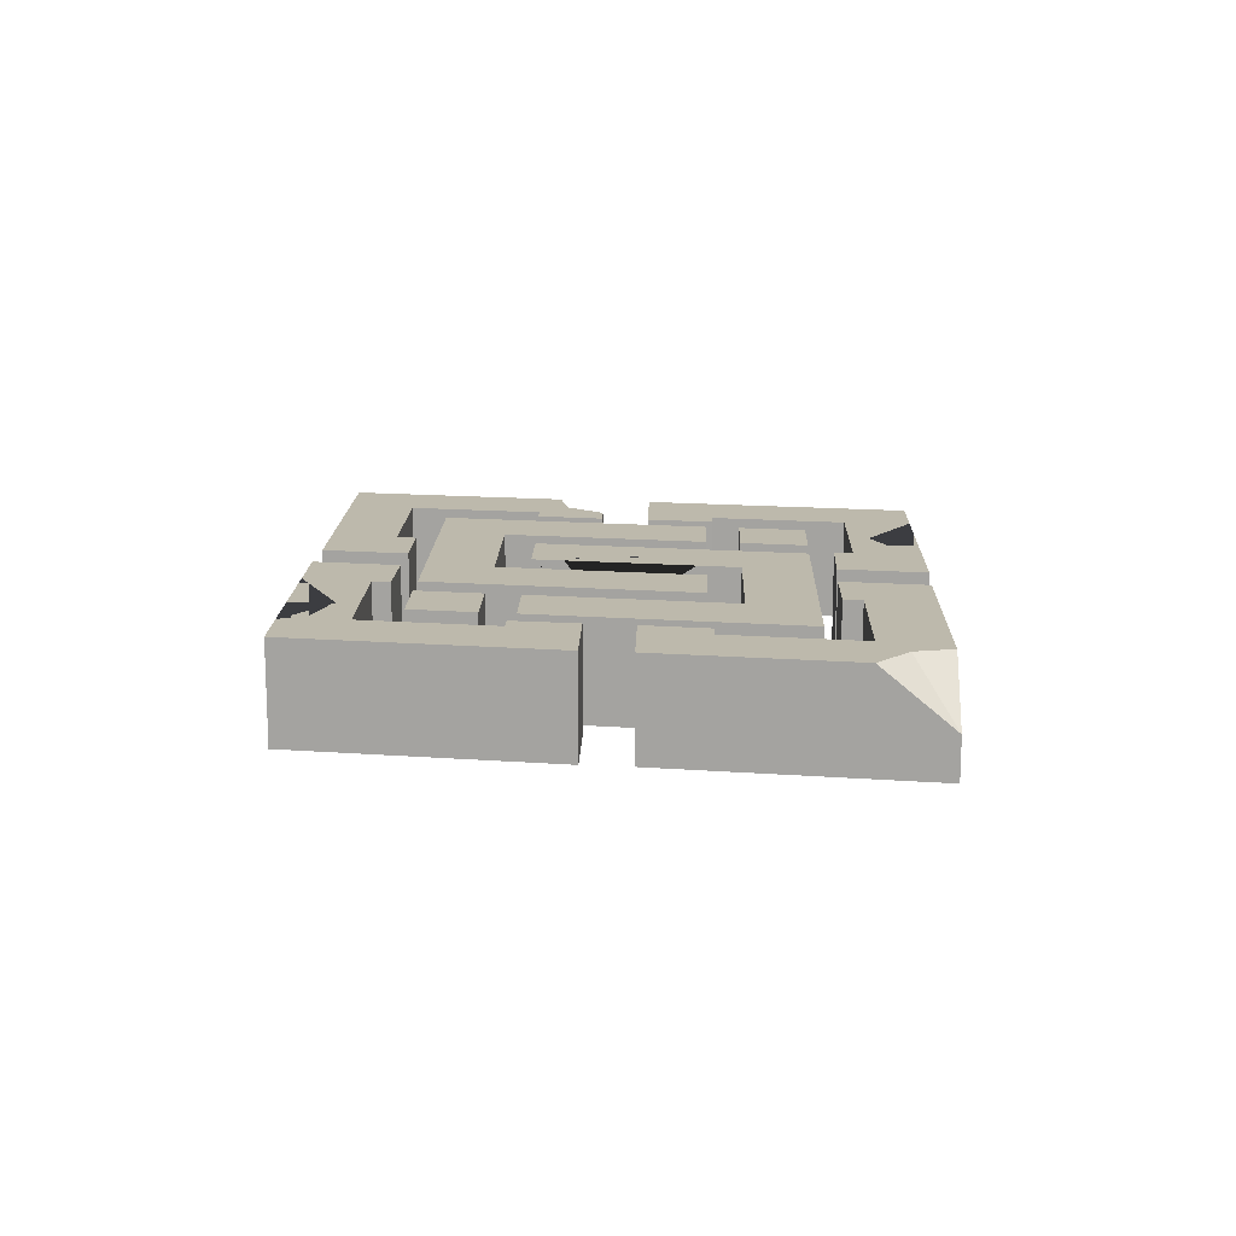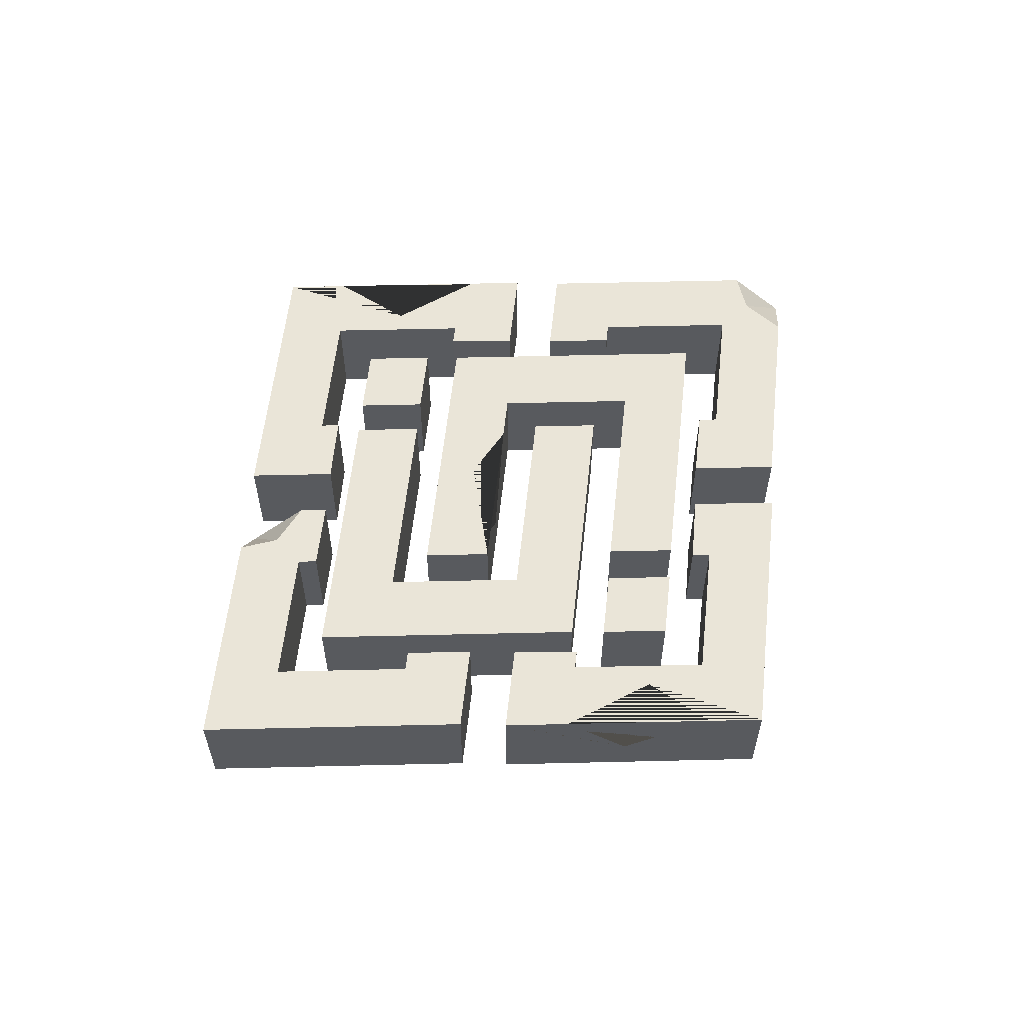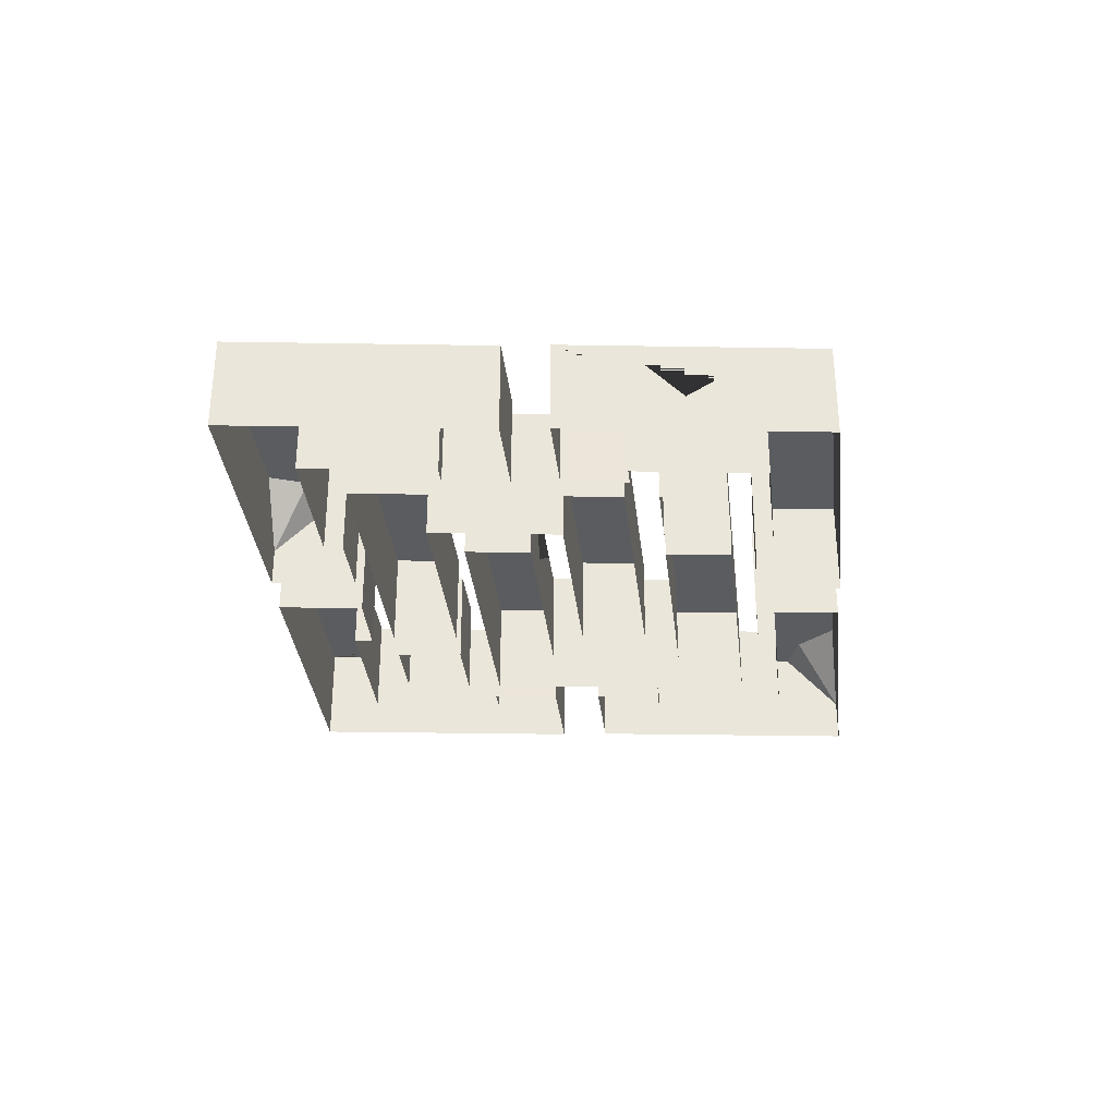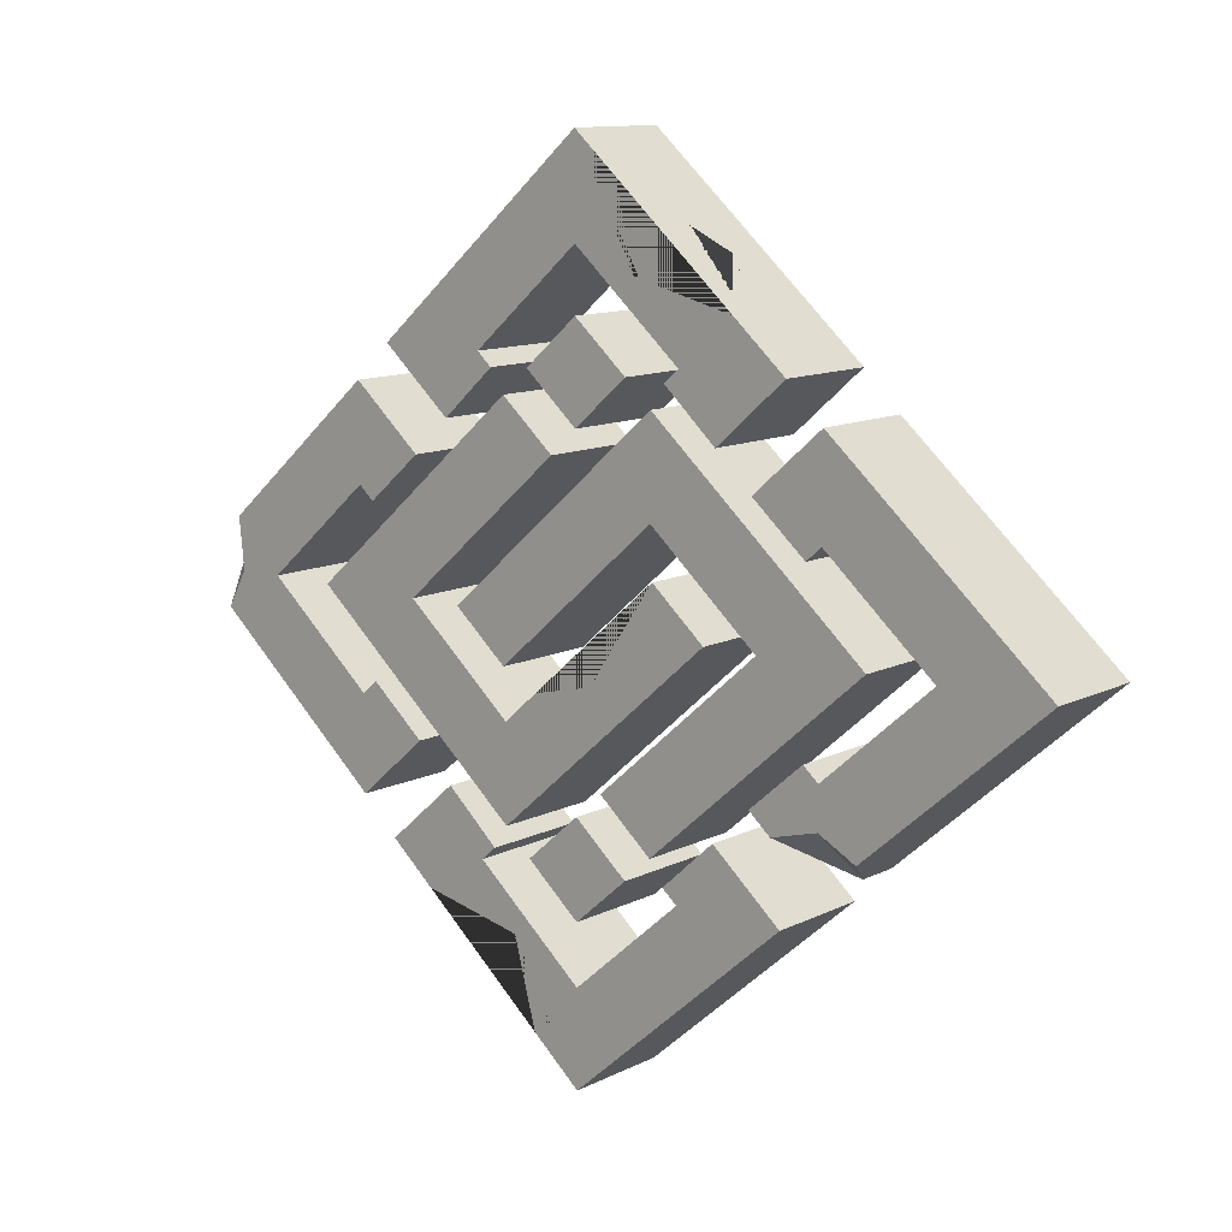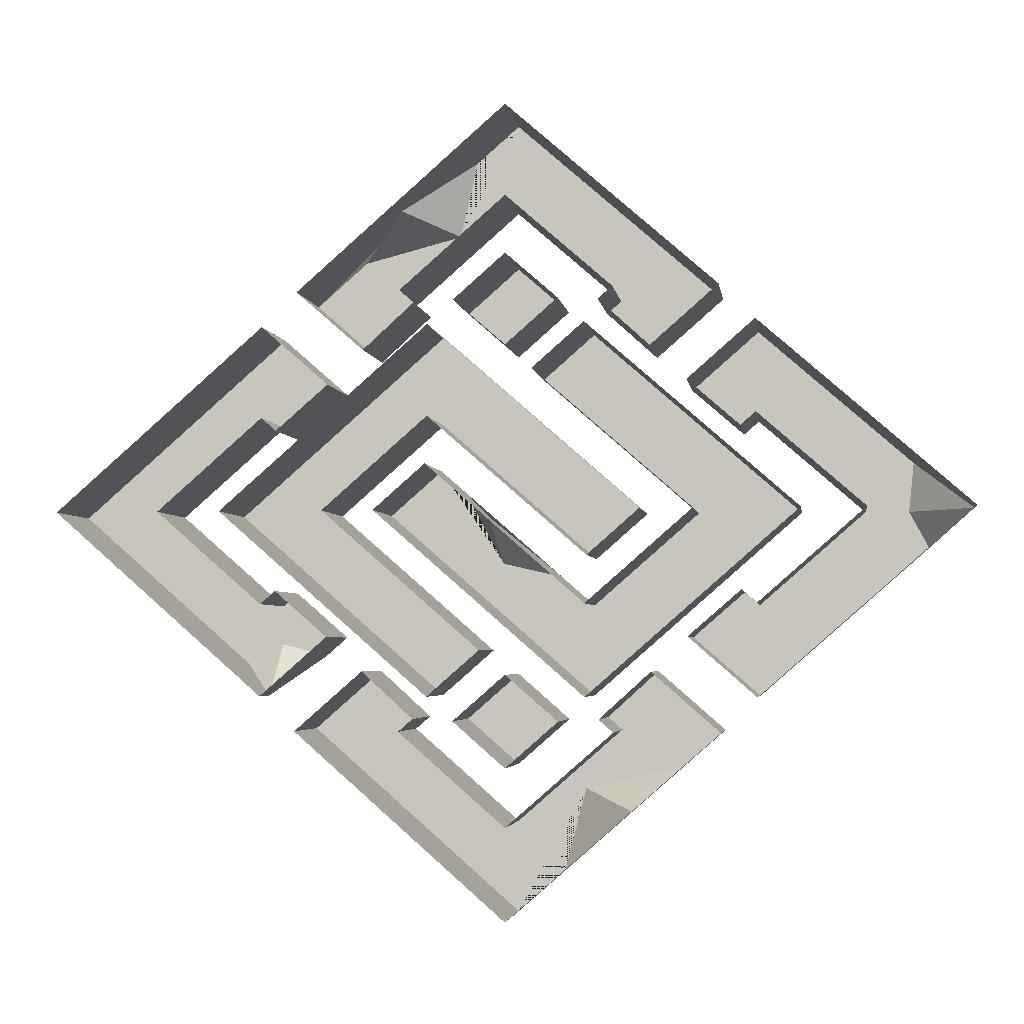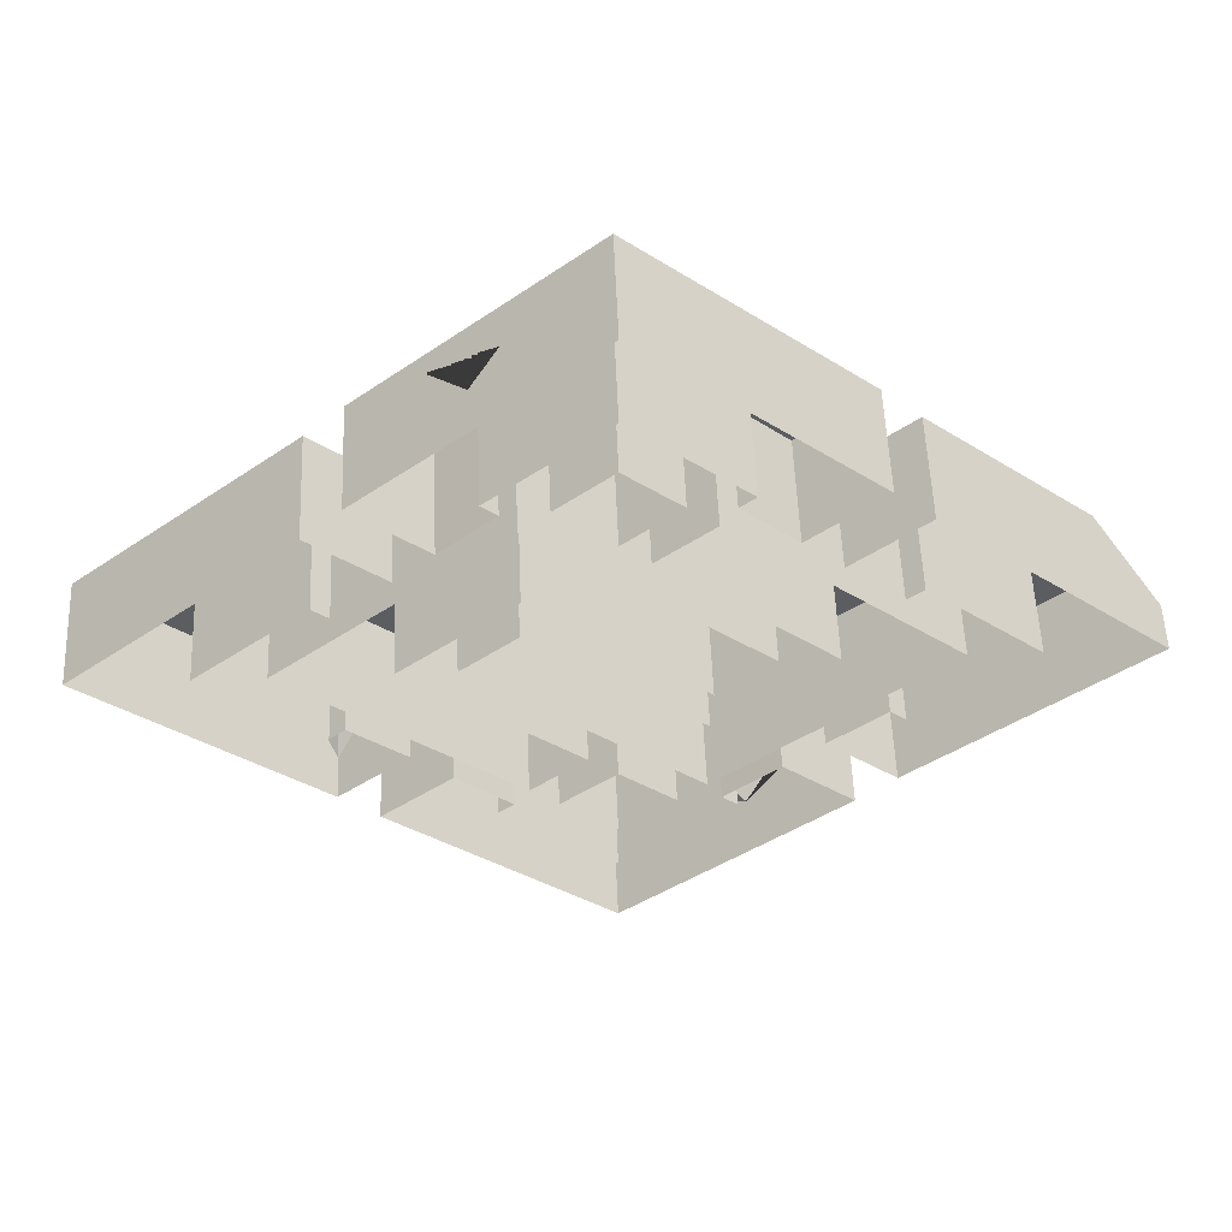
<metadata>
{"format":"obj","ext":"obj","renderer":"f3d","projection":"perspective","resolution":1024,"background":"white","views":[{"elev":15.0,"azim":-129.6,"up":"+Z"},{"elev":58.7,"azim":137.4,"up":"+Z"},{"elev":-33.6,"azim":137.5,"up":"+Z"},{"elev":11.4,"azim":39.6,"up":"+Y"},{"elev":-3.5,"azim":-172.3,"up":"+Y"},{"elev":53.9,"azim":177.7,"up":"+Y"}]}
</metadata>
<code>
v 41.25 -0 7.392
v 11.17 26.34 7.392
v 11.17 -26.34 7.392
v -18.92 -0 7.392
v 26.34 -0 7.392
v 11.17 13.29 7.392
v -11.46 -6.526 7.392
v 11.17 -13.29 7.392
v 3.712 -19.81 7.392
v 41.25 0 -7.392
v 11.17 26.34 -7.392
v 11.17 13.29 -7.392
v 26.34 0 -7.392
v -18.92 0 -7.392
v -11.46 -6.526 -7.392
v 11.17 -26.34 -7.392
v 11.17 -13.29 -7.392
v 3.712 -19.81 -7.392
v 65.22 -0 7.392
v 35.13 -26.34 -1.605
v 50.31 -0 7.392
v 35.13 -13.29 7.392
v 33 -11.42 7.392
v 25.52 -17.93 7.392
v 35.13 26.34 7.392
v 35.13 13.29 7.392
v 33 11.42 7.392
v 25.52 17.93 7.392
v 65.22 0 -7.392
v 35.13 -26.34 -7.392
v 50.31 0 -7.392
v 35.13 -13.29 -7.392
v 25.52 -17.93 -7.392
v 33 -11.42 -7.392
v 35.13 26.34 -7.392
v 35.13 13.29 -7.392
v 33 11.42 -7.392
v 25.52 17.93 -7.392
v 0 57.61 7.392
v -30.08 31.26 7.392
v 0 44.55 7.392
v -15.18 31.26 7.392
v -20.43 22.81 7.392
v -13.11 29.46 7.392
v 30.08 31.26 7.392
v 15.18 31.26 7.392
v 20.43 22.81 7.392
v 13.11 29.46 7.392
v 0 57.61 -7.392
v -30.08 31.26 -7.392
v -15.18 31.26 -7.392
v 0 44.55 -7.392
v -20.43 22.81 -7.392
v -13.11 29.46 -7.392
v 15.18 31.26 -7.392
v 30.08 31.26 -7.392
v 13.11 29.46 -7.392
v 20.43 22.81 -7.392
v -41.25 -0 7.392
v -11.17 -26.34 7.392
v -11.17 26.34 7.392
v 18.92 -0 7.392
v -26.34 -0 7.392
v -11.17 -13.29 7.392
v -11.17 13.29 7.392
v 11.46 6.526 7.392
v -3.712 19.81 7.392
v -41.25 0 -7.392
v -11.17 -26.34 -7.392
v -11.17 -13.29 -7.392
v -26.34 0 -7.392
v 11.46 6.526 -7.392
v 18.92 0 -7.392
v -11.17 26.34 -7.392
v -11.17 13.29 -7.392
v -3.712 19.81 -7.392
v 0 -36.3 7.392
v 0 -23.24 7.392
v 7.454 -29.77 7.392
v -7.454 -29.77 7.392
v 0 -23.24 -7.392
v -7.454 -29.77 -7.392
v 0 -36.3 -7.392
v 7.454 -29.77 -7.392
v 0 -57.61 7.392
v 30.08 -31.26 7.392
v 0 -44.55 7.392
v 15.18 -31.26 7.392
v 20.43 -22.81 7.392
v 13.11 -29.46 7.392
v -30.08 -31.26 7.392
v -15.18 -31.26 7.392
v -20.43 -22.81 7.392
v -13.11 -29.46 7.392
v 0 -57.61 -7.392
v 30.08 -31.26 -7.392
v 15.18 -31.26 -7.392
v 0 -44.55 -7.392
v 20.43 -22.81 -7.392
v 13.11 -29.46 -7.392
v -15.18 -31.26 -7.392
v -30.08 -31.26 -7.392
v -13.11 -29.46 -7.392
v -20.43 -22.81 -7.392
v -65.22 0.000977 -1.11
v -35.13 26.34 7.392
v -50.31 -0 7.392
v -35.13 13.29 7.392
v -33 11.42 7.392
v -25.52 17.93 7.392
v -35.13 -26.34 7.392
v -35.13 -13.29 7.392
v -33 -11.42 7.392
v -25.52 -17.93 7.392
v -65.22 0 -7.392
v -35.13 26.34 -7.392
v -50.31 0 -7.392
v -35.13 13.29 -7.392
v -25.52 17.93 -7.392
v -33 11.42 -7.392
v -35.13 -26.34 -7.392
v -35.13 -13.29 -7.392
v -33 -11.42 -7.392
v -25.52 -17.93 -7.392
v 0 36.3 7.392
v 0 23.24 7.392
v 7.454 29.77 7.392
v -7.454 29.77 7.392
v 0 23.24 -7.392
v 7.454 29.77 -7.392
v 0 36.3 -7.392
v -7.454 29.77 -7.392
v 28.59 -20.61 7.392
v 40.37 -21.75 7.392
v 35.13 -18.89 7.392
v -6.373 -9.09 7.392
v 7.85 3.364 7.392
v 2.212 -7.13 7.392
v 3.103 -0.793 -1.249
v 6.121 52.25 7.392
v 22.78 37.66 7.392
v 8.613 41.32 7.392
v 15.87 43.71 -1.486
v 15.87 43.71 -1.486
v -57.21 7.013 7.392
v -65.22 0 -1.11
v -59.28 -5.198 7.392
v -56.48 -0 7.392
v -6.781 -51.67 7.392
v -23.95 -36.64 7.392
v -9.894 -39.8 7.392
v -17.14 -42.6 0.1777
v -17.14 -42.6 0.1777
f 1 2 6 5
f 2 4 7 6
f 3 1 5 8
f 8 9 3
f 1 10 11 2
f 6 12 13 5
f 2 11 14 4
f 4 14 15 7
f 7 15 12 6
f 3 16 10 1
f 5 13 17 8
f 8 17 18 9
f 9 18 16 3
f 20 134 135
f 135 133 20
f 25 26 21 19
f 27 26 25 28
f 21 31 32 22
f 23 34 33 24
f 22 32 34 23
f 26 36 31 21
f 19 29 35 25
f 27 37 36 26
f 25 35 38 28
f 28 38 37 27
f 39 40 42 41
f 40 43 44 42
f 39 41 46 45 141 142 140
f 45 46 48 47
f 39 49 50 40
f 42 51 52 41
f 40 50 53 43
f 43 53 54 44
f 44 54 51 42
f 41 52 55 46
f 45 56 49 39 140 143 141
f 46 55 57 48
f 48 57 58 47
f 47 58 56 45
f 59 60 64 63
f 66 137 138 136 64 60 62
f 61 59 63 65
f 65 67 61
f 59 68 69 60
f 64 70 71 63
f 66 72 70 64 136 139 137
f 60 69 73 62
f 62 73 72 66
f 61 74 68 59
f 63 71 75 65
f 65 75 76 67
f 67 76 74 61
f 78 80 77 79
f 78 81 82 80
f 80 82 83 77
f 77 83 84 79
f 79 84 81 78
f 85 86 88 87
f 86 89 90 88
f 85 87 92 91 150 151 149
f 91 92 94 93
f 85 95 96 86
f 88 97 98 87
f 86 96 99 89
f 89 99 100 90
f 90 100 97 88
f 87 98 101 92
f 91 102 95 85 149 152 150
f 92 101 103 94
f 94 103 104 93
f 93 104 102 91
f 148 145 105
f 109 110 106 108
f 147 148 105
f 113 112 111 114
f 145 146 105
f 107 117 118 108
f 109 120 119 110
f 110 119 116 106
f 108 118 120 109
f 112 122 117 107
f 105 146 147
f 113 123 122 112
f 111 121 124 114
f 114 124 123 113
f 126 127 125 128
f 126 129 130 127
f 127 130 131 125
f 125 131 132 128
f 128 132 129 126
f 24 33 30 20 133
f 134 20 30 29 19
f 135 134 19 21 22
f 23 24 133 135 22
f 138 139 136
f 137 139 138
f 144 142 141
f 141 143 144
f 144 143 140
f 140 142 144
f 106 116 115 146 145
f 147 146 115 121 111
f 111 112 107 148 147
f 106 145 148 107 108
f 153 151 150
f 150 152 153
f 153 152 149
f 149 151 153

</code>
